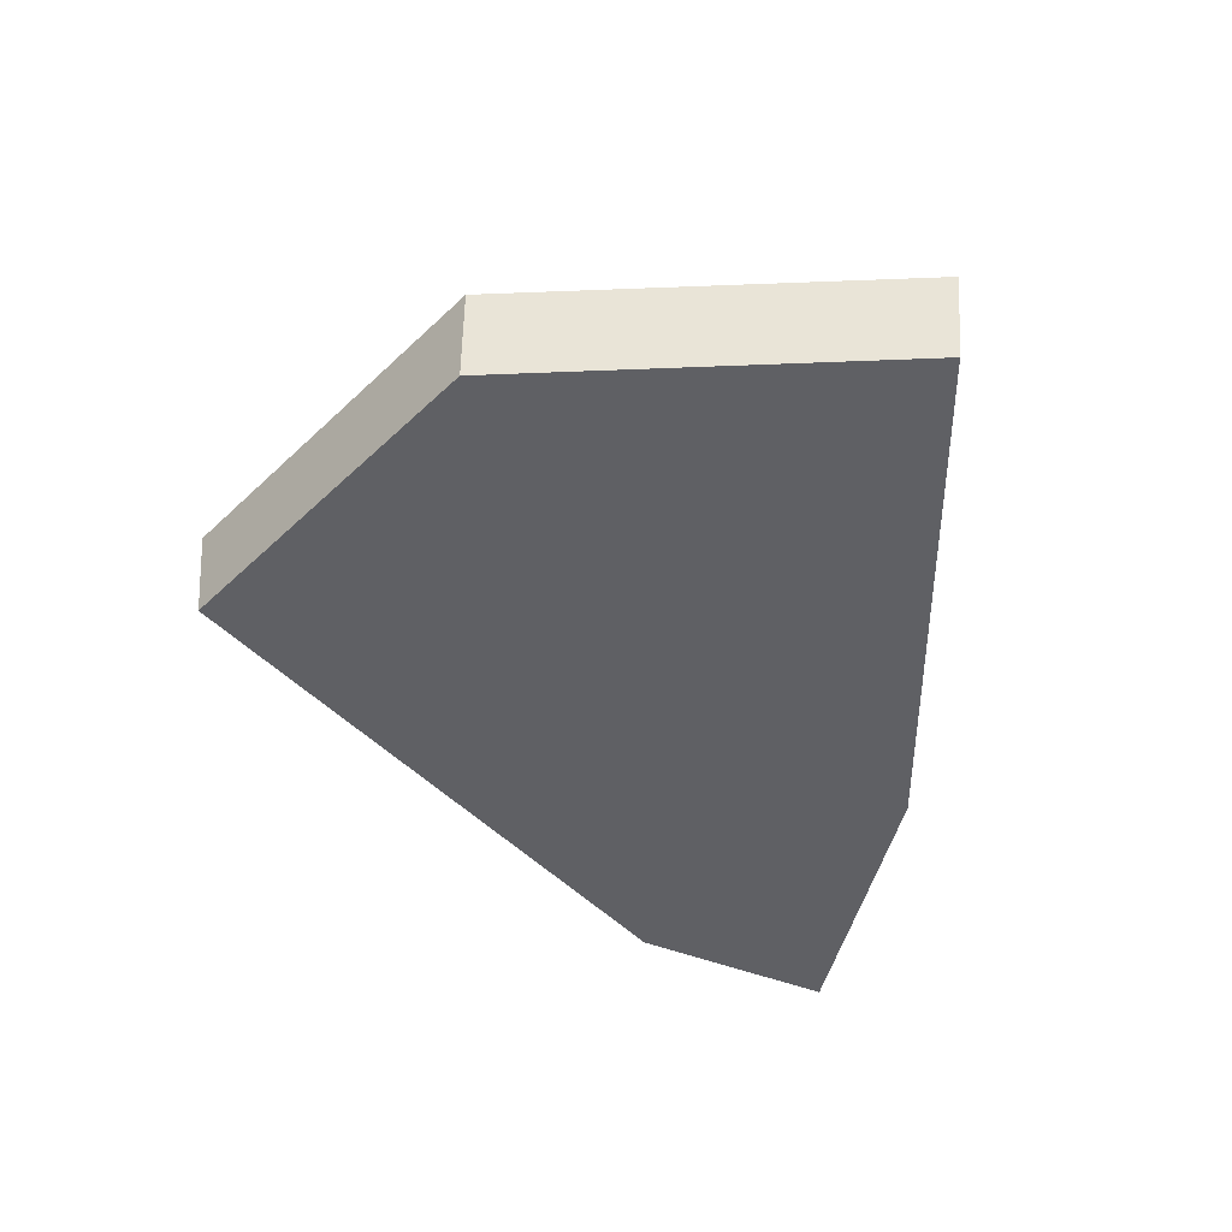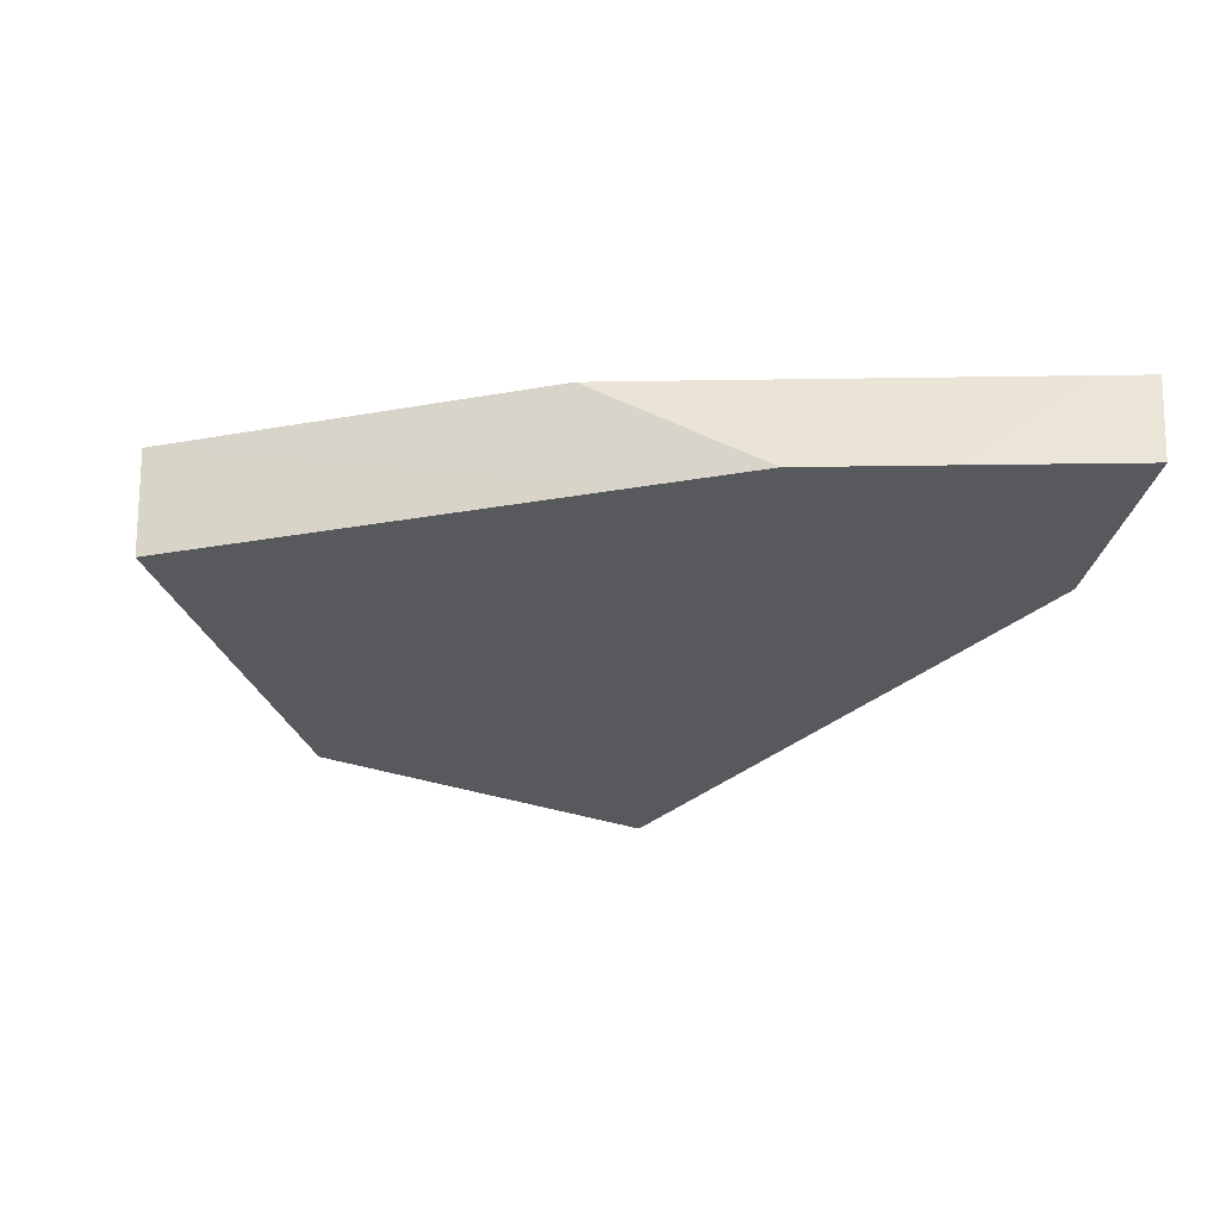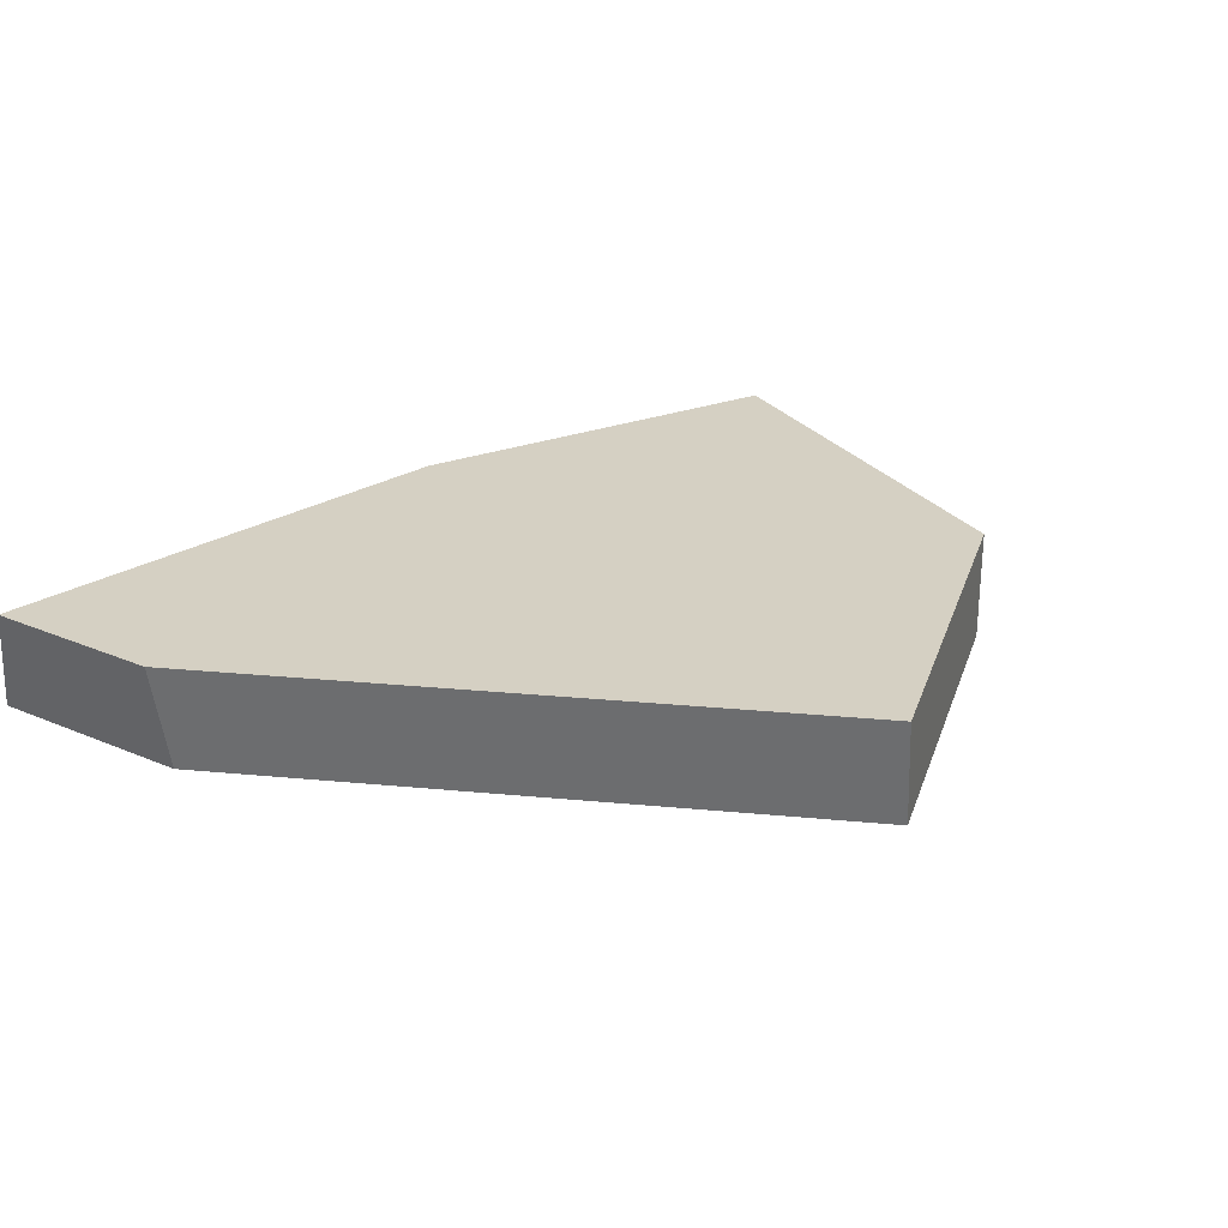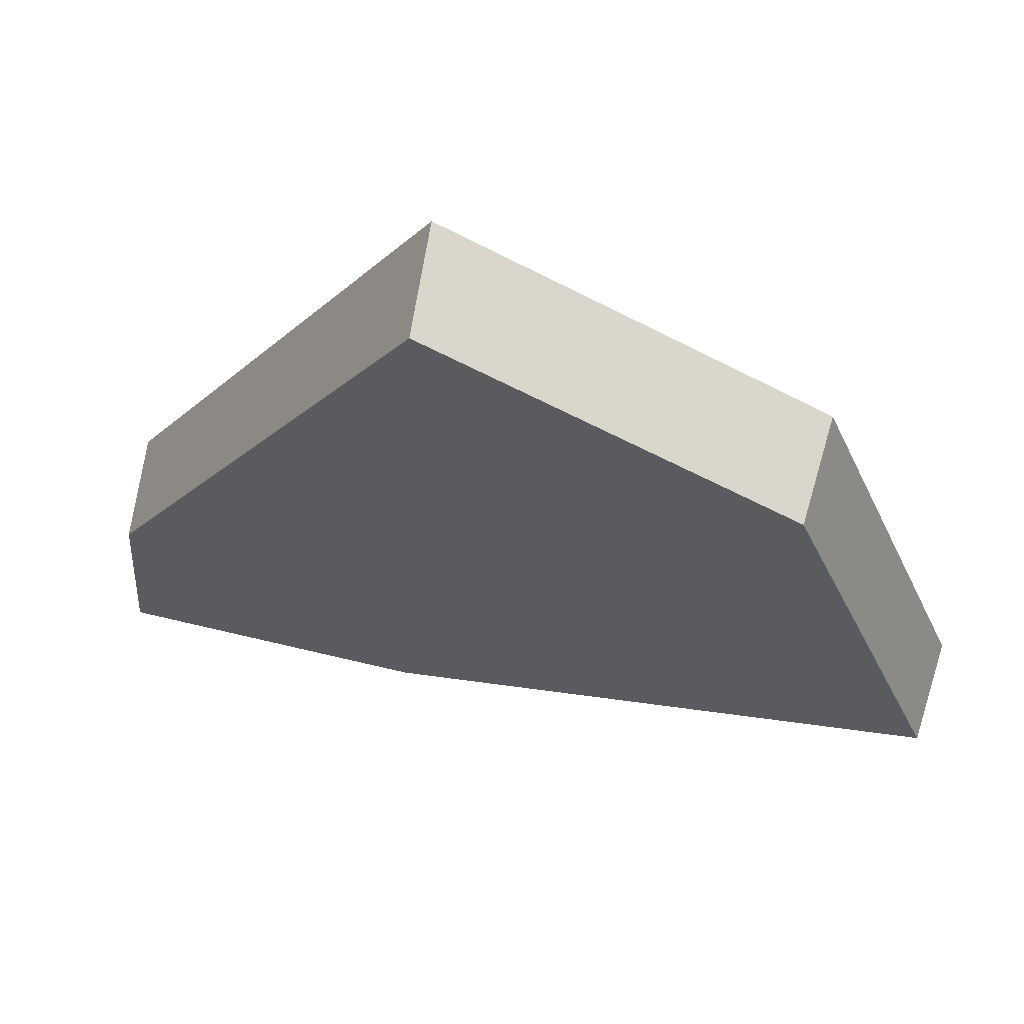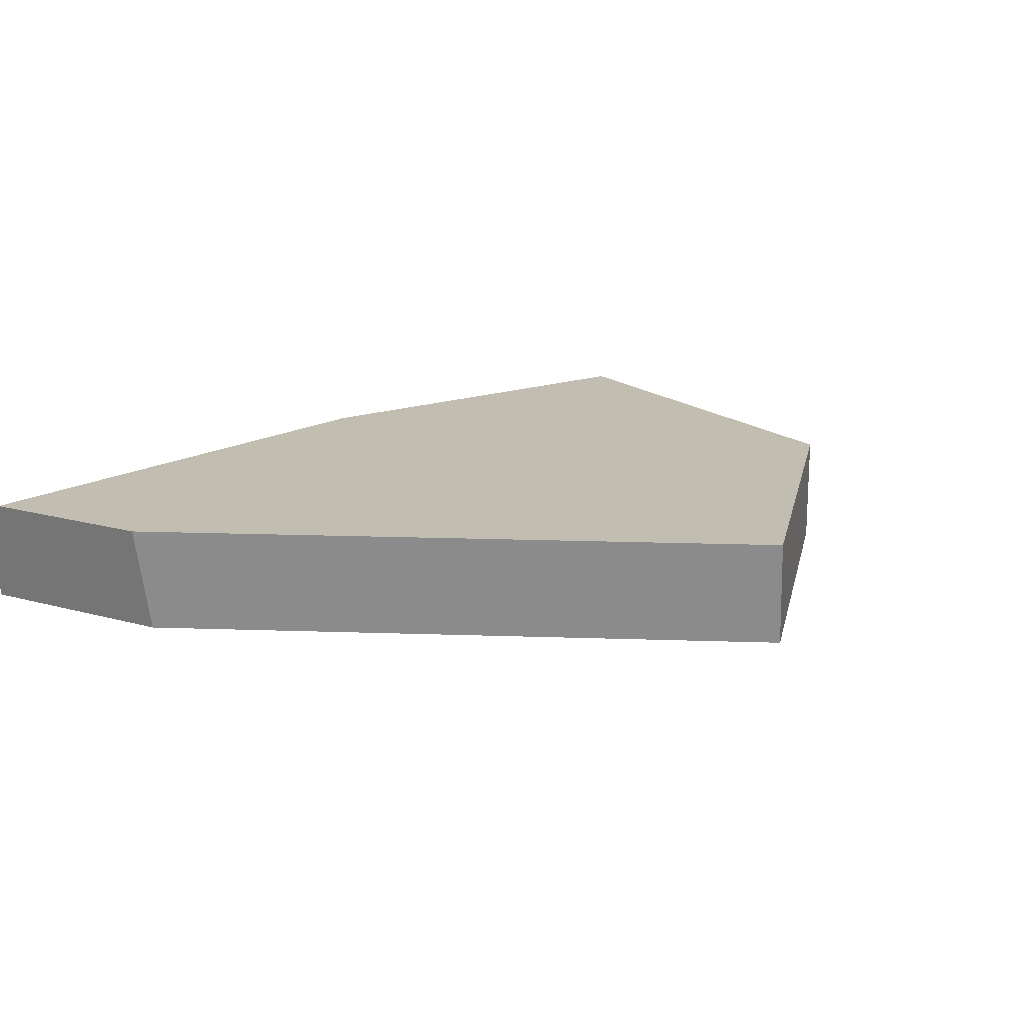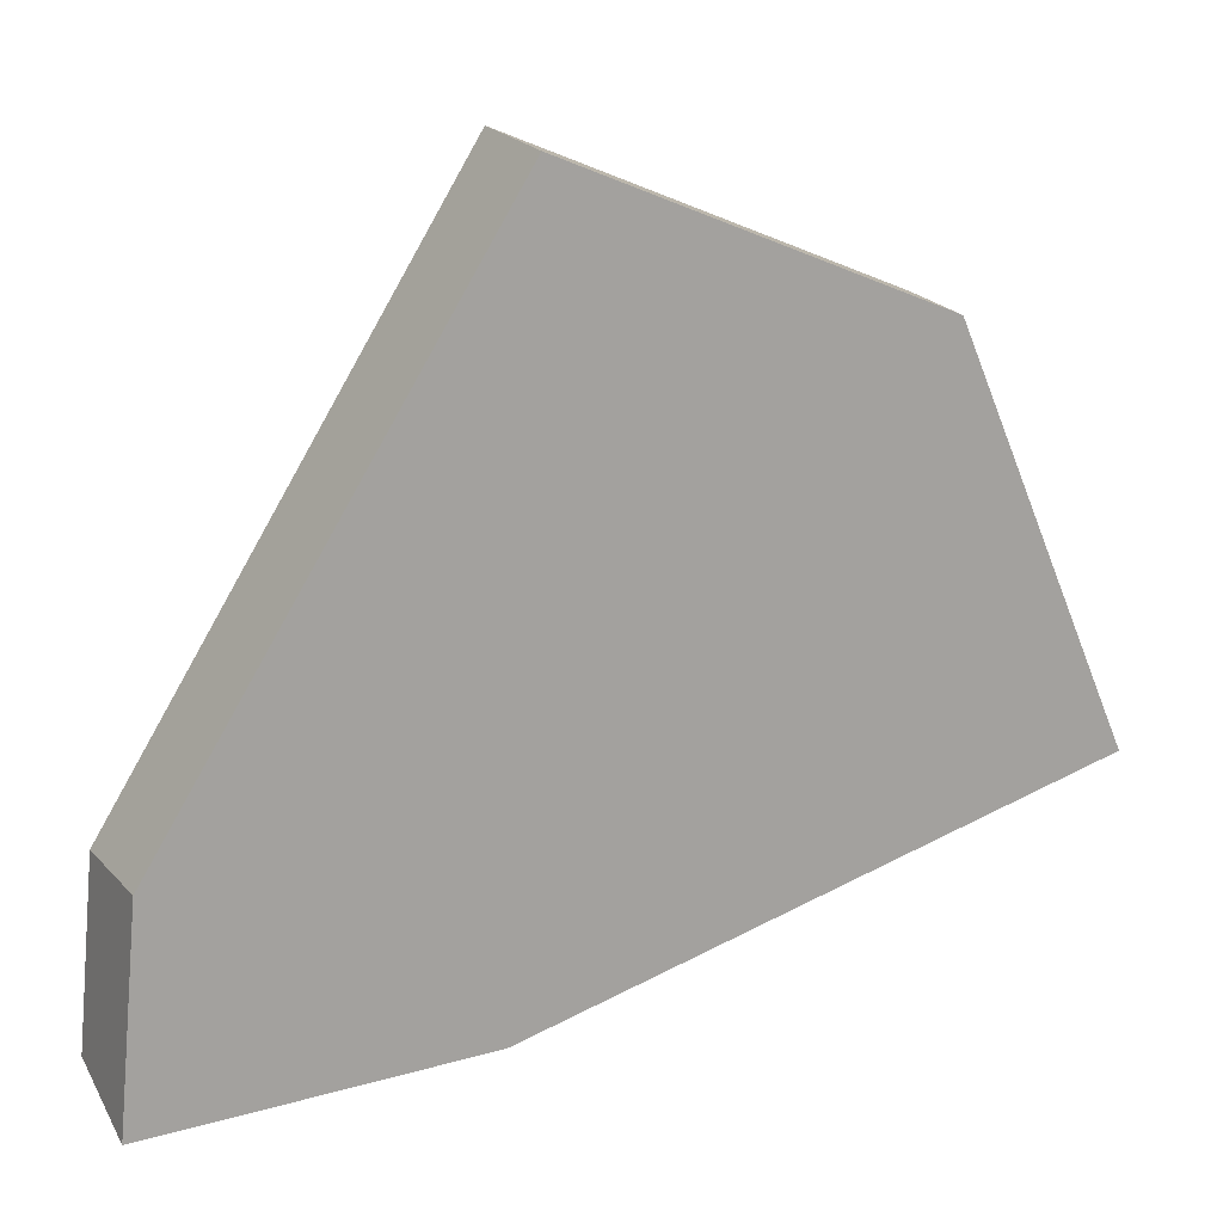
<metadata>
{"format":"obj","ext":"obj","renderer":"f3d","projection":"perspective","resolution":1024,"background":"white","views":[{"elev":-44.8,"azim":70.2,"up":"+Y"},{"elev":-29.6,"azim":174.1,"up":"+Y"},{"elev":26.3,"azim":-50.8,"up":"+Y"},{"elev":63.4,"azim":16.6,"up":"+Z"},{"elev":17.1,"azim":-55.4,"up":"+Y"},{"elev":17.0,"azim":-17.0,"up":"+Z"}]}
</metadata>
<code>
o Cylinder_cell.002
v 0.7071 -0.05 0.7071
v 0.7071 0.05 0.7071
v 0.2261 -0.05 0.1573
v 0.1086 0.05 0.1705
v 0.07299 -0.05 0.1382
v 0.0574 0.05 0.1642
v 0.09039 -0.05 0.3297
v 0.0723 0.05 0.3282
v 0.3603 -0.05 0.1742
v 0.5116 0.05 0.2213
v 0.4757 -0.05 0.2171
v 0.8553 0.04924 0.3493
v 0.8519 -0.05 0.3575
v 0.3916 -0.05 0.8378
v 0.3778 0.05 0.8435
v 0.1086 0.05 0.1705
v 0.0574 0.05 0.1642
v 0.2261 -0.05 0.1573
v 0.07299 -0.05 0.1382
v 0.09039 -0.05 0.3297
v 0.0723 0.05 0.3282
v 0.5116 0.05 0.2213
v 0.3603 -0.05 0.1742
v 0.4757 -0.05 0.2171
v 0.8519 -0.05 0.3575
v 0.8553 0.04924 0.3493
v 0.3916 -0.05 0.8378
v 0.3778 0.05 0.8435
f 16 18 19 17
f 27 28 21 20
f 16 22 23 18
f 24 23 22 26
f 24 26 25
f 2 1 13 12
f 14 1 2 15
f 15 2 12 10 4 6 8
f 5 3 9 11 13 1 14 7
f 21 17 19 20

</code>
